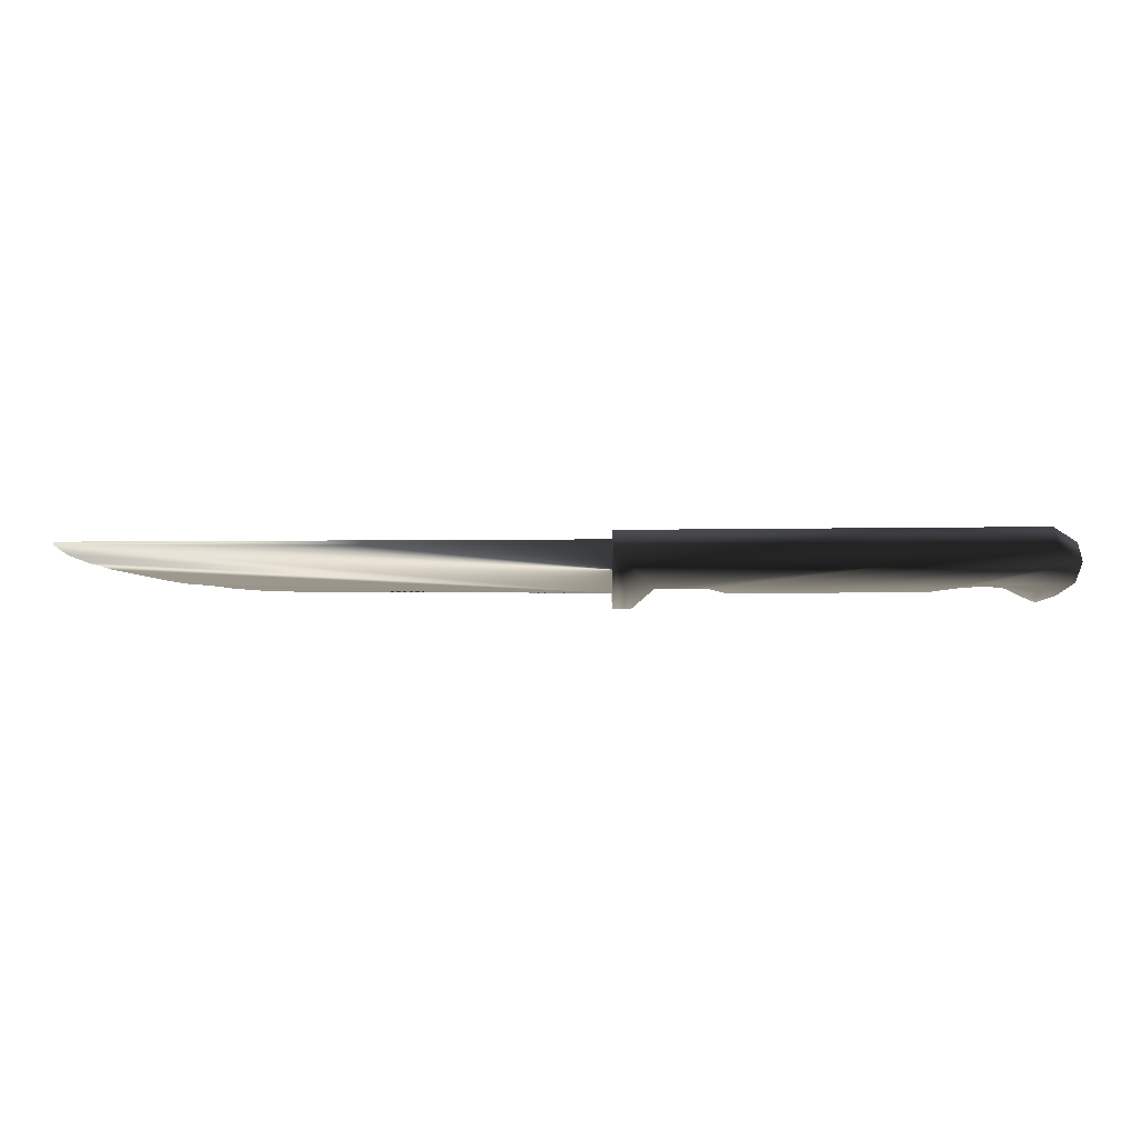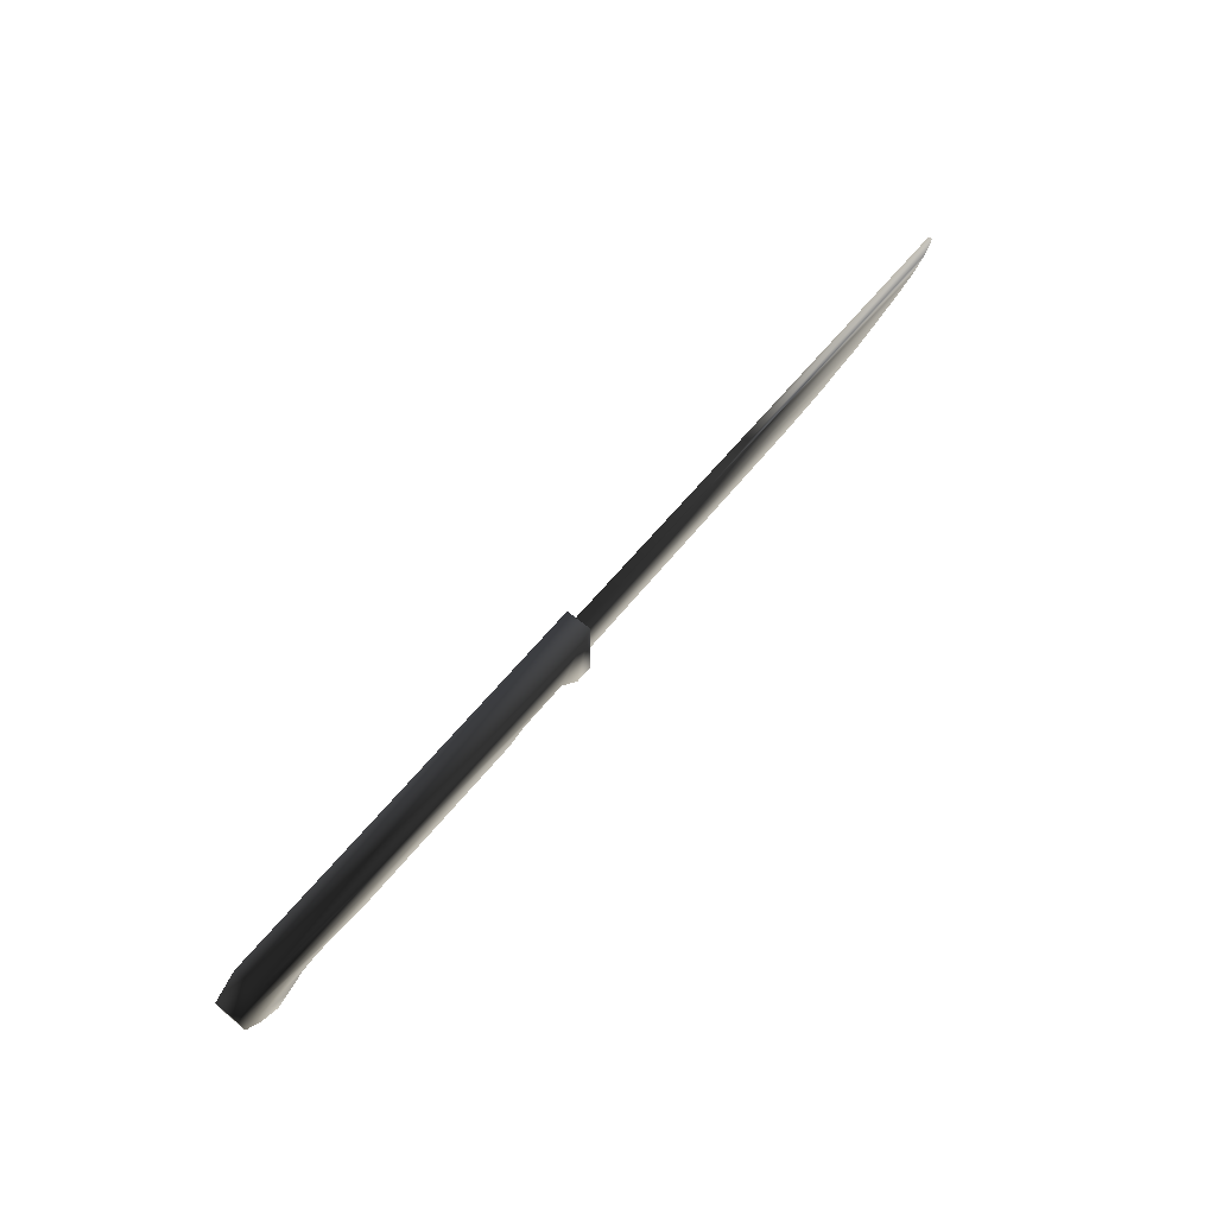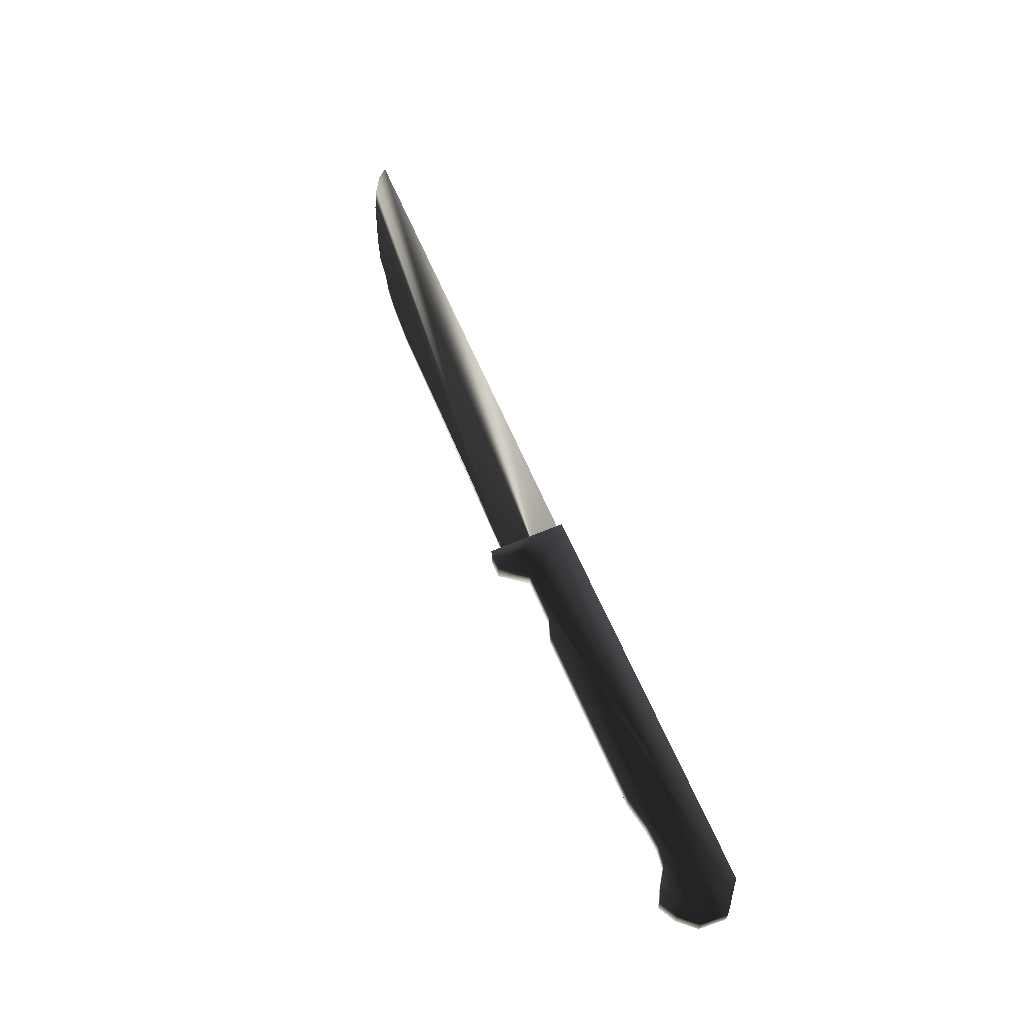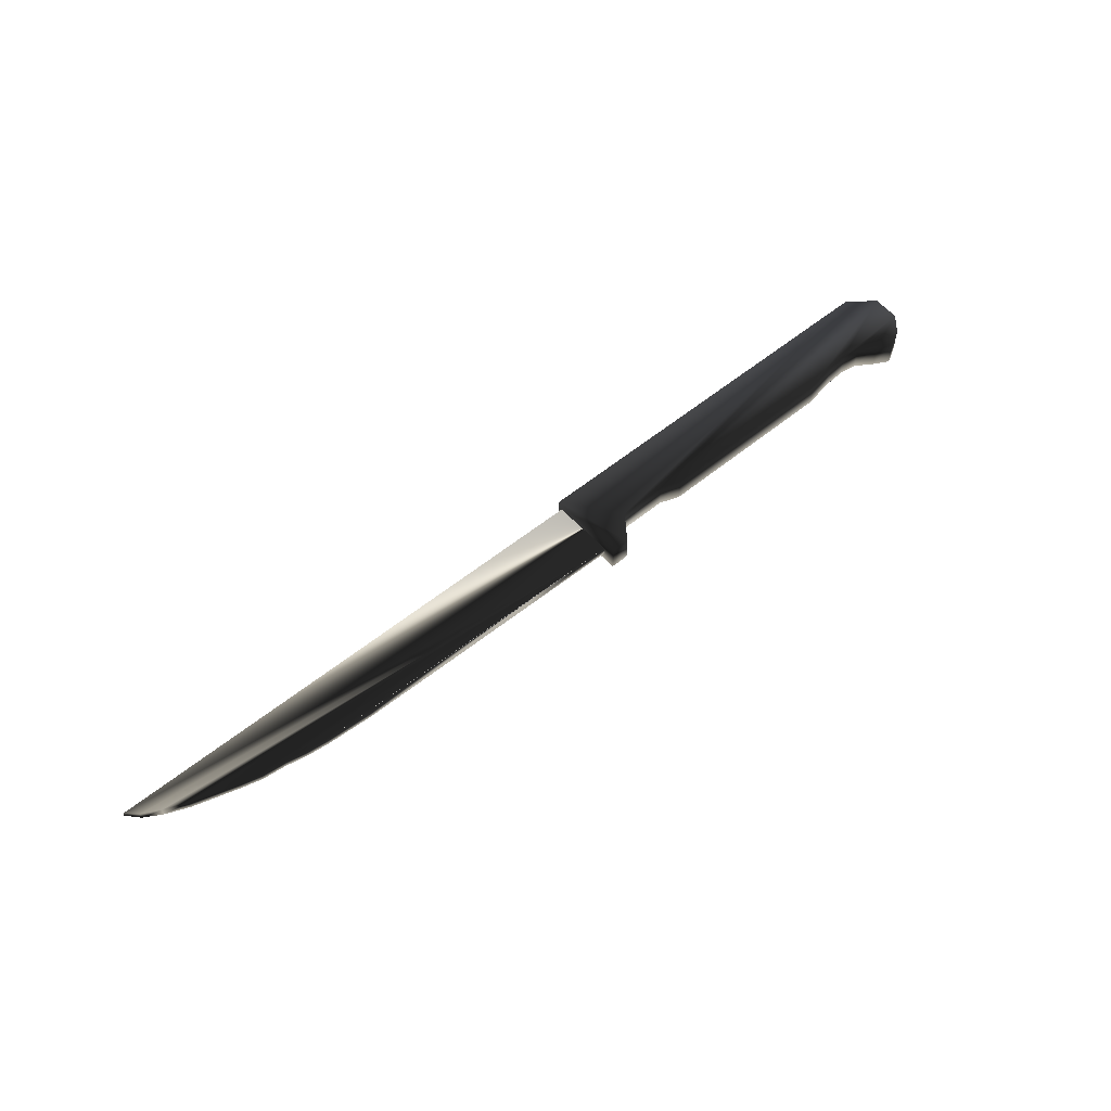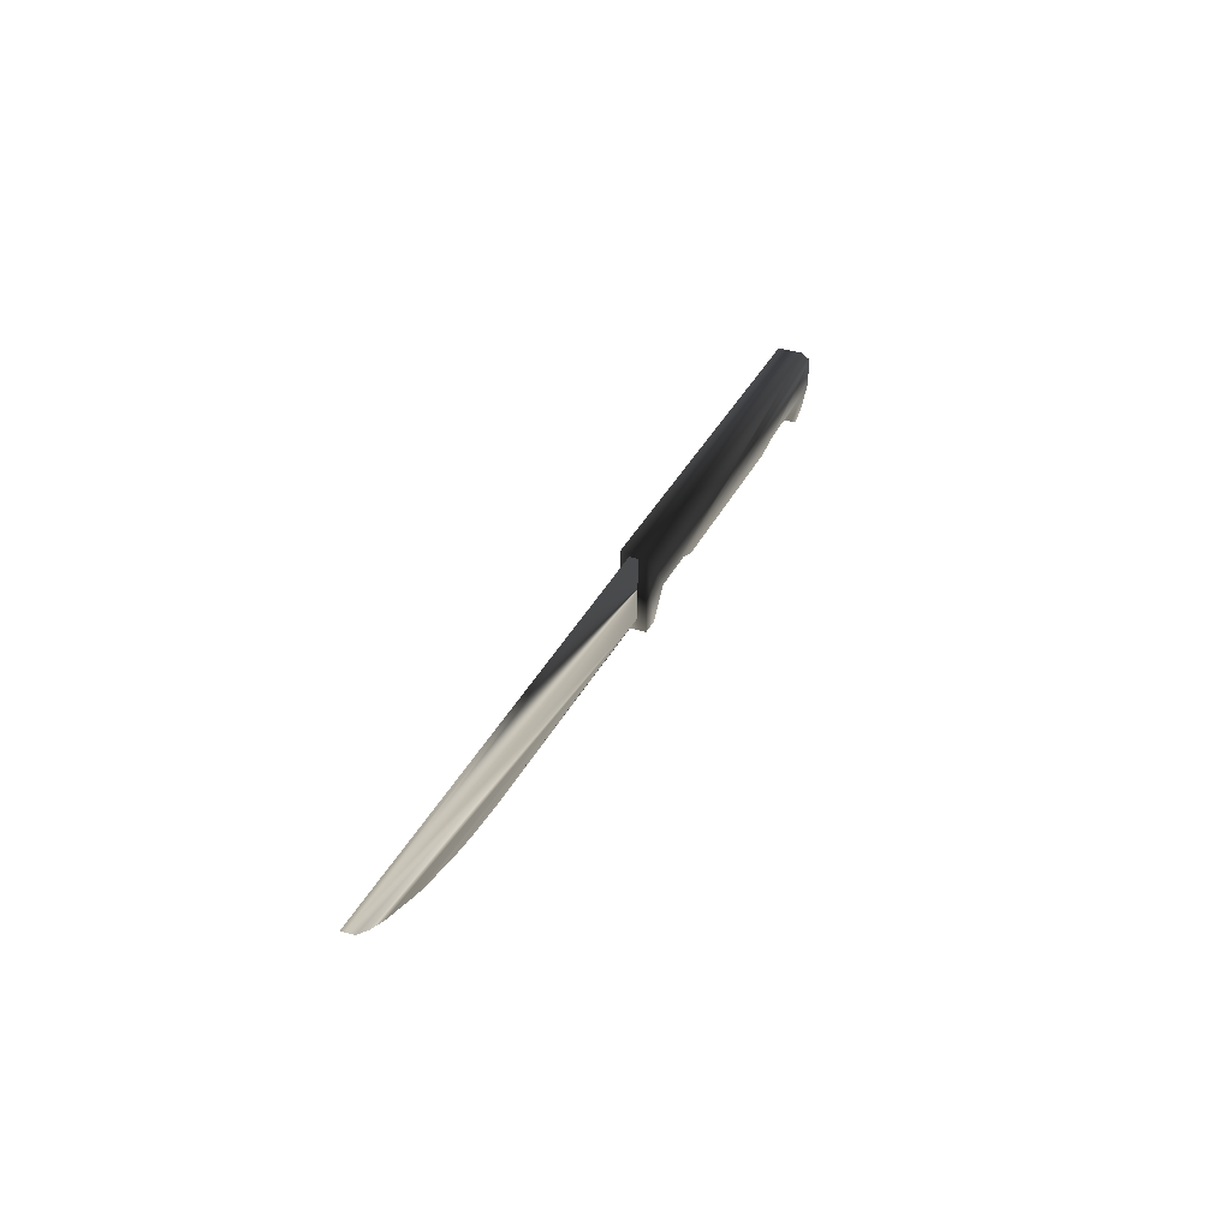
<metadata>
{"format":"obj","ext":"obj","renderer":"f3d","projection":"perspective","resolution":1024,"background":"white","views":[{"elev":45.4,"azim":179.4,"up":"+Z"},{"elev":63.9,"azim":-50.5,"up":"+Z"},{"elev":62.8,"azim":-113.1,"up":"+Y"},{"elev":54.2,"azim":138.7,"up":"+Y"},{"elev":35.0,"azim":113.3,"up":"+Z"}]}
</metadata>
<code>
o Plane_Plane
v -2.438 0.2627 0.04166
v -2.452 0.2627 0.246
v -2.258 0.2627 0.3992
v 0.7249 0.2627 0.3992
v 0.7249 0.2627 -0.183
v 0.5921 0.2627 -0.183
v 0.4389 0.2627 0.01106
v 0.08142 0.2627 0.01106
v -0.06159 0.2627 -0.04001
v -1.441 0.2627 -0.04001
v -1.665 0.2627 0.0008449
v -1.829 0.2627 0.01106
v -1.962 0.2627 -0.00937
v -2.084 0.2627 -0.09109
v -2.196 0.2627 -0.1524
v -2.329 0.2627 -0.08087
v -2.438 0.07883 0.04166
v -2.452 0.07883 0.246
v -2.258 0.07883 0.3992
v 0.7249 0.07883 0.3992
v 0.7249 0.07883 -0.183
v 0.5921 0.07883 -0.183
v 0.4389 0.07883 0.01106
v 0.08142 0.07883 0.01106
v -0.06159 0.07883 -0.04001
v -1.441 0.07883 -0.04001
v -1.665 0.07883 0.0008449
v -1.829 0.07883 0.01106
v -1.962 0.07883 -0.00937
v -2.084 0.07883 -0.09109
v -2.196 0.07883 -0.1524
v -2.329 0.07883 -0.08087
v 4.402 0.1957 0.3197
v 4.479 0.1854 0.4015
v 0.7228 0.2014 0.3708
v 4.28 0.2014 0.2482
v 4.116 0.2014 0.1767
v 3.953 0.2014 0.1257
v 3.789 0.2014 0.07459
v 3.636 0.2014 0.03373
v 3.463 0.2014 0.0133
v 3.32 0.2014 -0.01734
v 3.146 0.2014 -0.03777
v 2.809 0.2014 -0.0582
v 1.42 0.2014 -0.07863
v 0.7251 0.2014 -0.08884
v 4.402 0.1458 0.3197
v 4.479 0.1561 0.4015
v 0.7228 0.1401 0.3708
v 4.28 0.1401 0.2482
v 4.116 0.1401 0.1767
v 3.953 0.1401 0.1257
v 3.789 0.1401 0.07459
v 3.636 0.1401 0.03373
v 3.463 0.1401 0.0133
v 3.32 0.1401 -0.01734
v 3.146 0.1401 -0.03777
v 2.809 0.1401 -0.0582
v 1.42 0.1401 -0.07863
v 0.7251 0.1401 -0.08884
f 17 1 2 18
f 3 19 18 2
f 3 4 20 19
f 4 5 21 20
f 5 6 22 21
f 7 23 22 6
f 8 24 23 7
f 9 25 24 8
f 10 26 25 9
f 11 27 26 10
f 12 28 27 11
f 13 29 28 12
f 14 30 29 13
f 15 31 30 14
f 16 32 31 15
f 16 1 17 32
f 4 7 6 5
f 3 8 7 4
f 2 9 8 3
f 2 11 10 9
f 2 12 11
f 1 13 12 2
f 1 16 14 13
f 14 16 15
f 20 21 22 23
f 19 20 23 24
f 18 19 24 25
f 18 25 26 27
f 18 27 28
f 17 18 28 29
f 17 29 30 32
f 30 31 32
f 34 33 47 48
f 35 34 48 49
f 36 50 47 33
f 37 51 50 36
f 38 52 51 37
f 39 53 52 38
f 40 54 53 39
f 41 55 54 40
f 42 56 55 41
f 43 57 56 42
f 44 58 57 43
f 45 59 58 44
f 46 60 59 45
f 49 59 60
f 49 58 59
f 49 57 58
f 49 56 57
f 49 55 56
f 49 54 55
f 49 53 54
f 49 52 53
f 49 51 52
f 49 50 51
f 47 50 49
f 47 49 48
f 34 35 46
f 33 34 46
f 33 46 36
f 36 46 37
f 37 46 38
f 38 46 39
f 39 46 40
f 40 46 41
f 41 46 42
f 42 46 43
f 43 46 44
f 43 45 46

</code>
